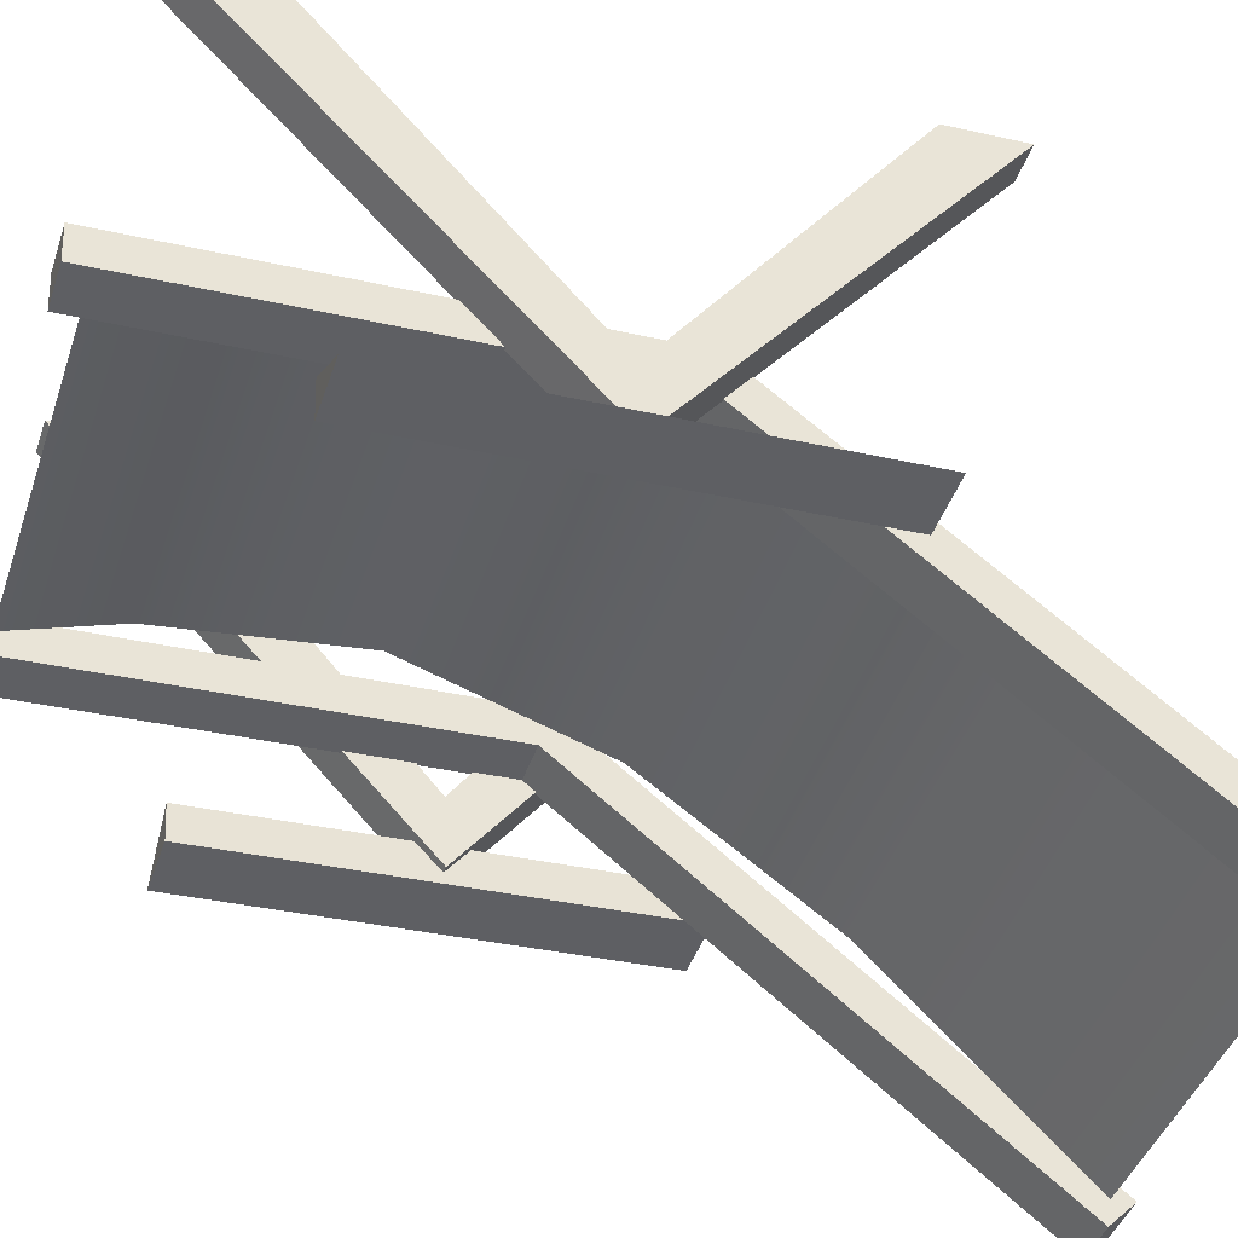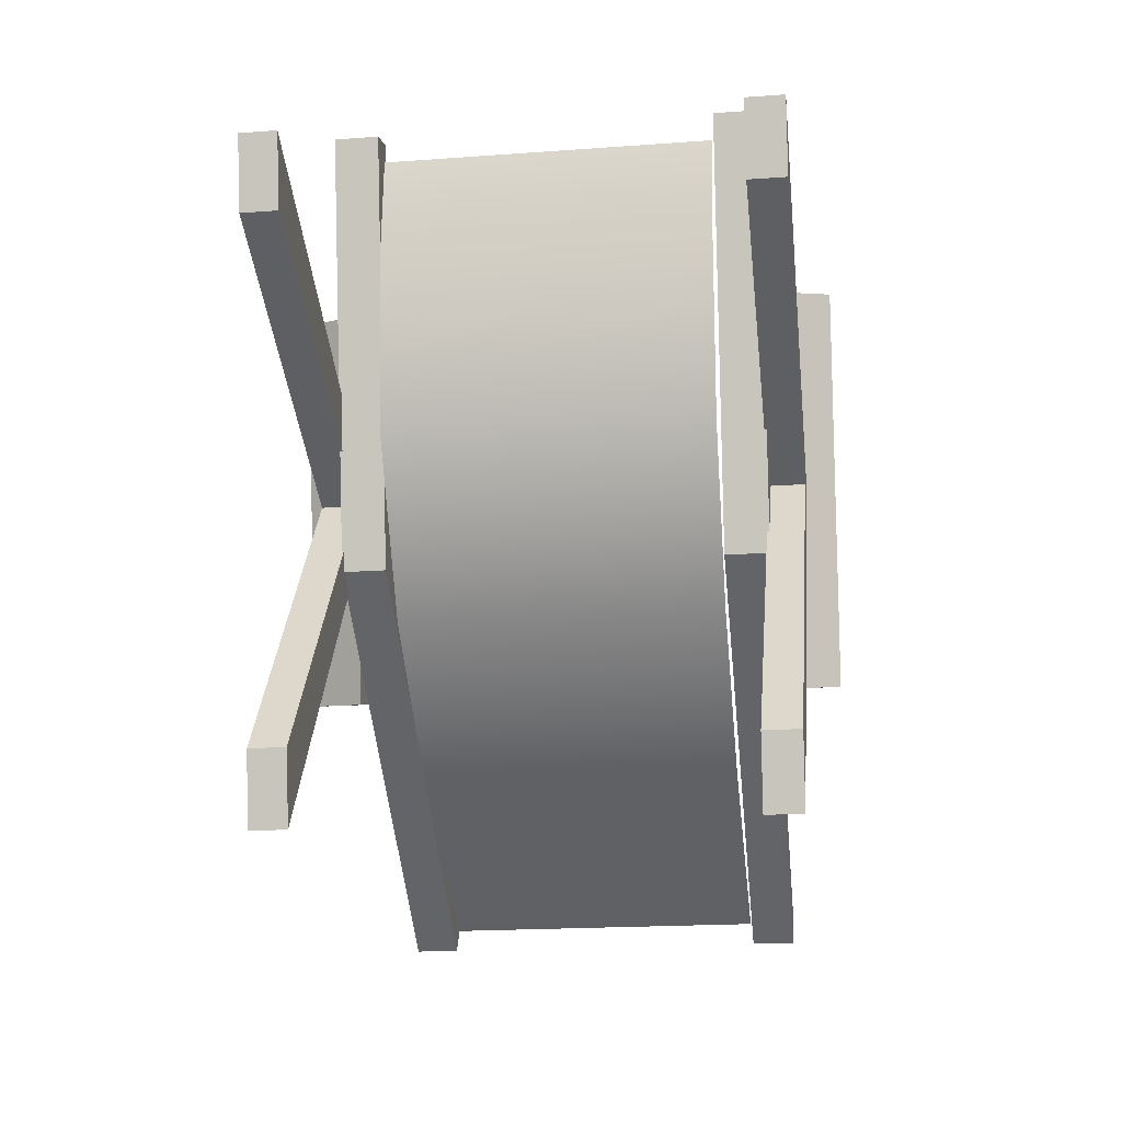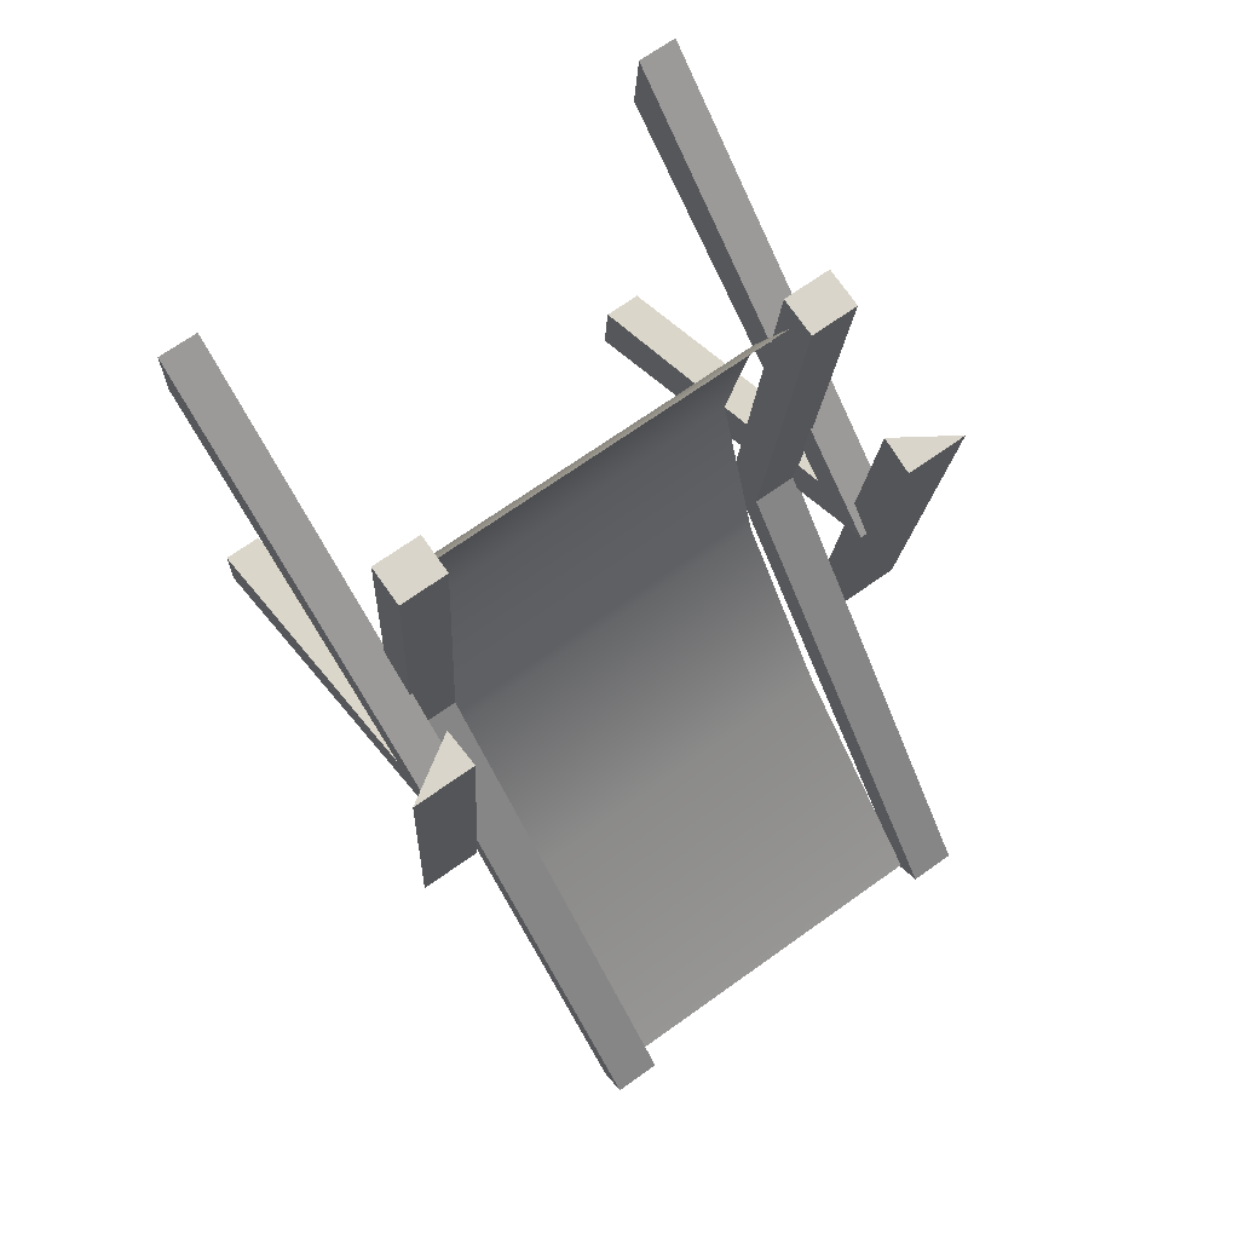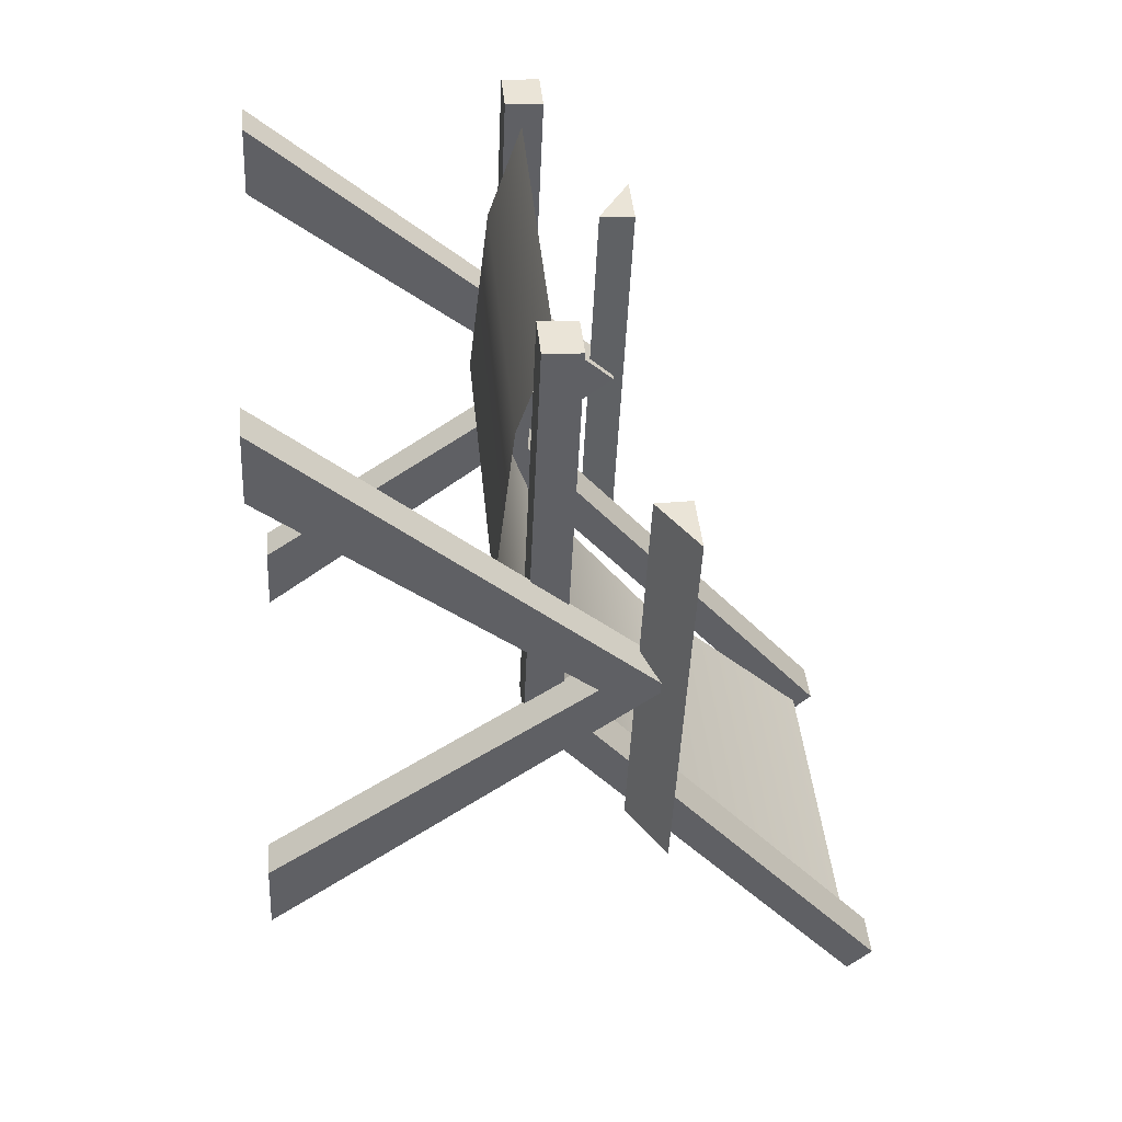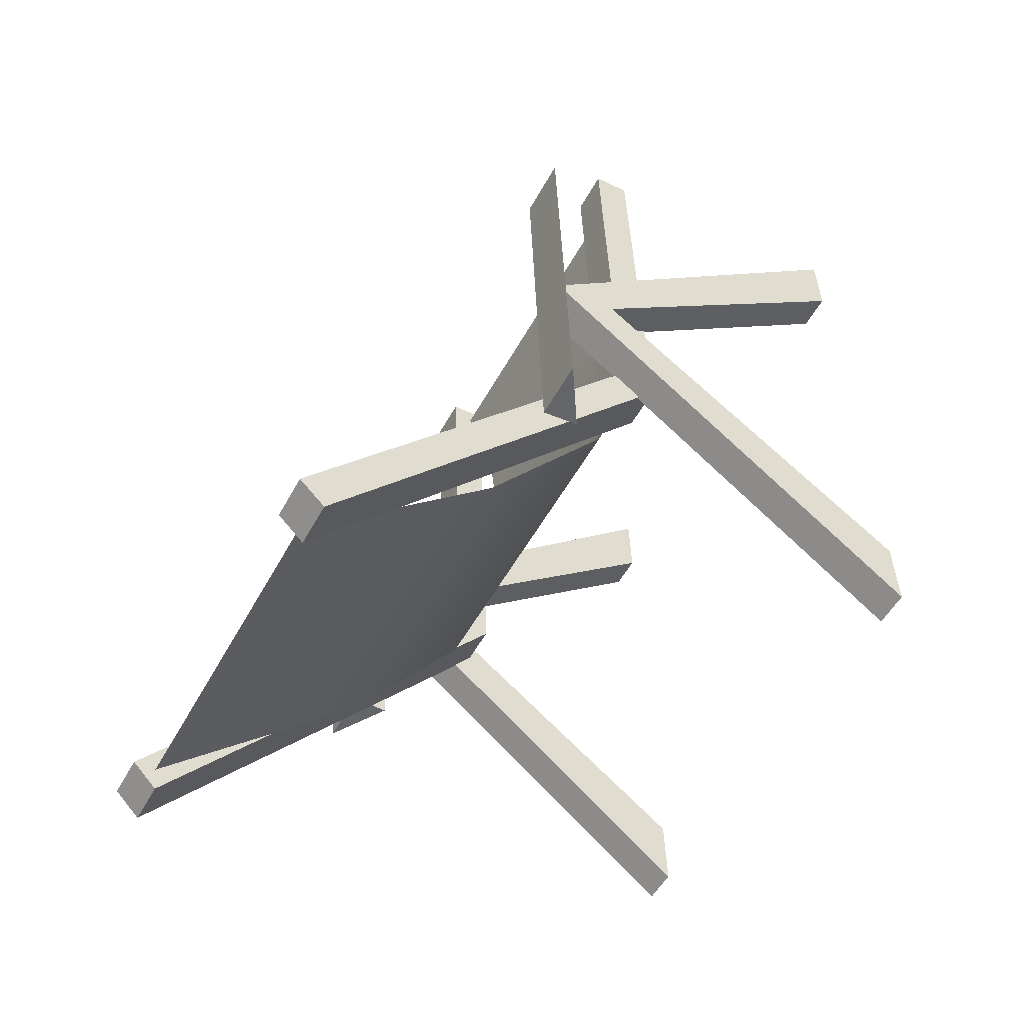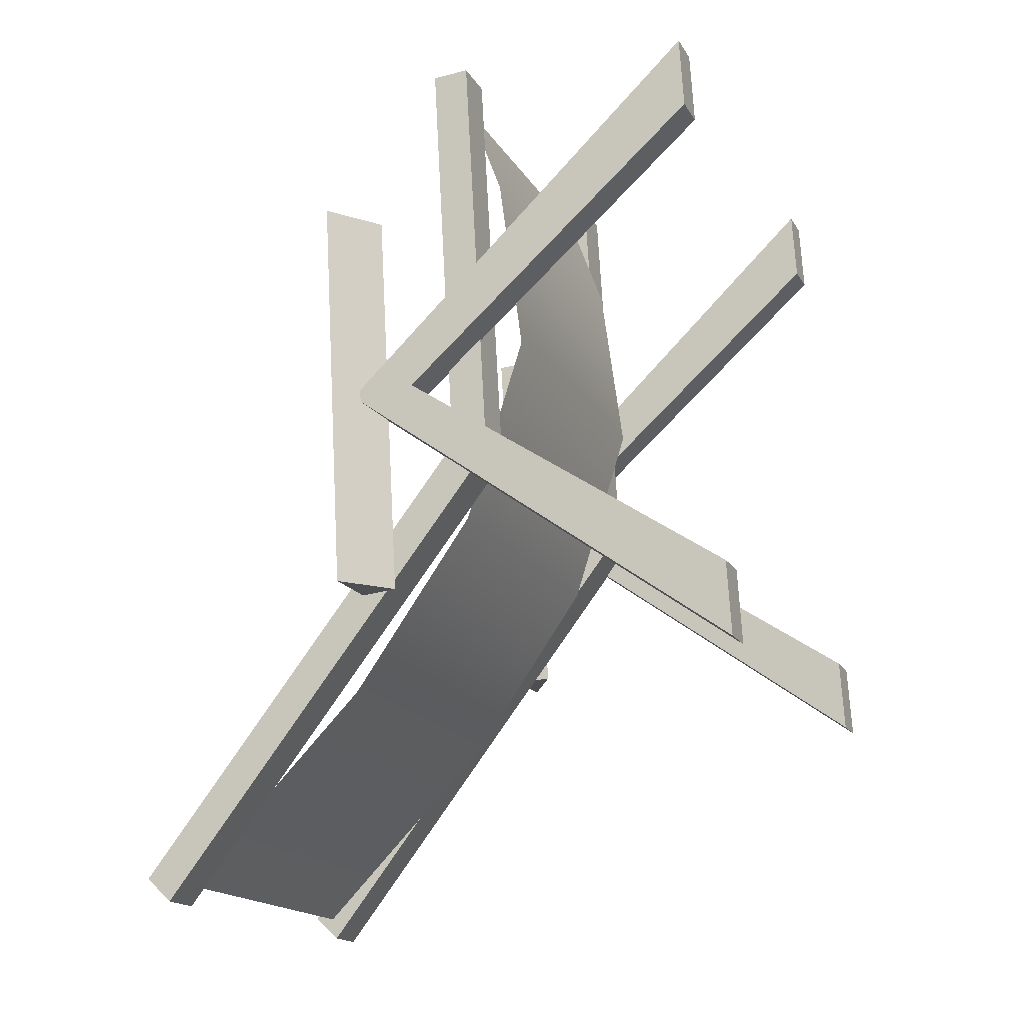
<metadata>
{"format":"obj","ext":"obj","renderer":"f3d","projection":"perspective","resolution":1024,"background":"white","views":[{"elev":-44.0,"azim":-105.3,"up":"+Z"},{"elev":-0.4,"azim":6.0,"up":"+Y"},{"elev":73.9,"azim":143.0,"up":"+Y"},{"elev":45.2,"azim":83.0,"up":"+Y"},{"elev":-55.2,"azim":-119.5,"up":"+Y"},{"elev":-19.8,"azim":-70.1,"up":"+Y"}]}
</metadata>
<code>
o tugboat.001
v -8.708 8.694 -41.27
v -8.679 7.616 -41.21
v -8.69 12 -46
v -8.666 11.95 -46.95
v -8.899 15.8 -41.6
v -8.928 16.88 -41.65
v -15.46 8.397 -41.45
v -15.43 7.319 -41.4
v -15.44 11.7 -46.18
v -15.41 11.65 -47.13
v -15.68 16.58 -41.83
v -14.36 15.39 -45.17
v -14.3 12.68 -44.84
v -9.474 15.6 -45.04
v -9.406 12.9 -44.7
v -14.2 9.946 -45.74
v -9.309 10.16 -45.61
v -14.27 10.75 -45.15
v -14.27 10.9 -45.7
v -13.98 4.378 -50.23
v -13.98 4.734 -50.6
v -14.93 10.72 -45.17
v -14.63 4.35 -50.24
v -14.92 10.87 -45.71
v -14.63 4.706 -50.62
v -14.45 17.19 -45.46
v -14.43 17.16 -45.99
v -15.1 17.16 -45.48
v -15.09 17.13 -46.01
v -14.92 8.699 -46.6
v -15.08 14.68 -46.88
v -14.88 8.672 -47.14
v -15.04 14.65 -47.42
v -15.92 14.61 -47.44
v -15.76 8.633 -47.16
v -14.92 8.421 -41.43
v -14.9 11.73 -46.16
v -14.89 7.343 -41.38
v -14.87 11.67 -47.12
v -15.11 15.53 -41.77
v -15.14 16.61 -41.82
v -15.65 15.51 -41.78
v -9.305 10.97 -45.02
v -9.008 4.597 -50.09
v -9.296 11.12 -45.56
v -9.009 4.953 -50.46
v -8.65 11 -45
v -8.353 4.626 -50.07
v -8.642 11.15 -45.54
v -8.355 4.982 -50.44
v -9.478 17.41 -45.32
v -9.465 17.38 -45.86
v -8.823 17.44 -45.3
v -8.81 17.41 -45.84
v -8.477 8.983 -46.43
v -8.493 8.953 -46.96
v -8.637 14.96 -46.71
v -8.654 14.93 -47.24
v -7.776 14.97 -47.22
v -7.615 8.991 -46.94
v -9.055 4.916 -50.15
v -9.196 7.645 -47.41
v -13.94 4.7 -50.28
v -14.08 7.429 -47.55
v -8.169 8.718 -41.25
v -8.15 12.02 -45.98
v -8.14 7.64 -41.2
v -8.126 11.97 -46.93
v -14.39 16.84 -45.68
v -9.503 17.06 -45.55
v -8.359 15.83 -41.59
v -8.388 16.9 -41.64
f 3 2 1
f 4 2 3
f 5 4 3
f 6 4 5
f 9 8 7
f 10 8 9
f 11 10 9
f 14 13 12
f 15 13 14
f 15 16 13
f 17 16 15
f 20 19 18
f 21 19 20
f 23 18 22
f 20 18 23
f 25 22 24
f 23 22 25
f 21 24 19
f 25 24 21
f 19 26 18
f 27 26 19
f 29 22 28
f 24 22 29
f 26 22 18
f 28 22 26
f 20 25 21
f 23 25 20
f 19 29 27
f 24 29 19
f 27 28 26
f 29 28 27
f 32 31 30
f 33 31 32
f 35 31 34
f 30 31 35
f 32 34 33
f 35 34 32
f 37 7 36
f 9 7 37
f 38 37 36
f 39 37 38
f 38 10 39
f 8 10 38
f 39 40 37
f 41 40 39
f 40 9 37
f 42 9 40
f 36 8 38
f 7 8 36
f 39 11 41
f 10 11 39
f 41 42 40
f 11 42 41
f 45 44 43
f 46 44 45
f 43 48 47
f 44 48 43
f 47 50 49
f 48 50 47
f 49 46 45
f 50 46 49
f 51 45 43
f 52 45 51
f 47 54 53
f 49 54 47
f 47 51 43
f 53 51 47
f 50 44 46
f 48 44 50
f 54 45 52
f 49 45 54
f 53 52 51
f 54 52 53
f 57 56 55
f 58 56 57
f 57 60 59
f 55 60 57
f 63 62 61
f 64 62 63
f 59 56 58
f 60 56 59
f 17 64 16
f 62 64 17
f 67 66 65
f 68 66 67
f 65 3 1
f 66 3 65
f 70 12 69
f 14 12 70
f 68 2 4
f 67 2 68
f 66 72 71
f 68 72 66
f 66 5 3
f 71 5 66
f 67 1 2
f 65 1 67
f 72 4 6
f 68 4 72
f 71 6 5
f 72 6 71
f 31 33 34
f 32 30 35
f 56 60 55
f 57 59 58
f 42 11 9

</code>
